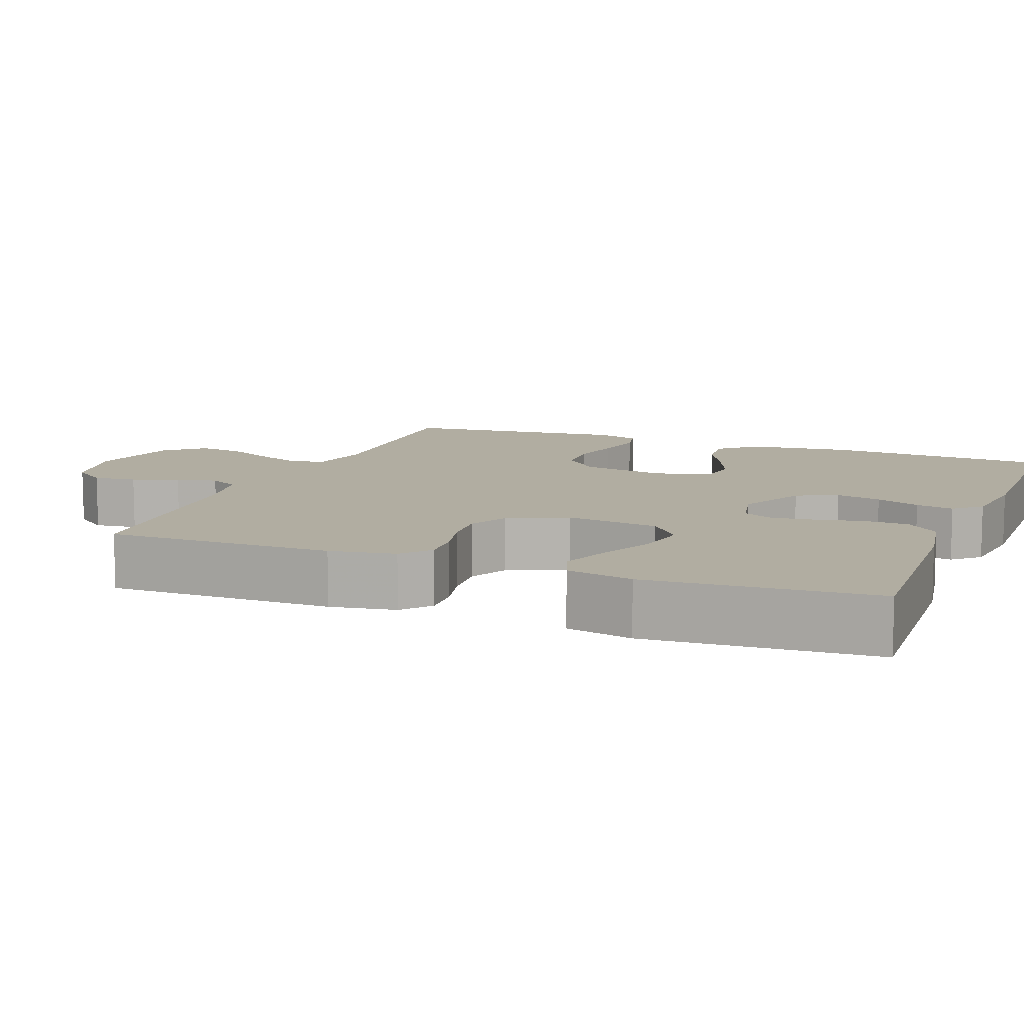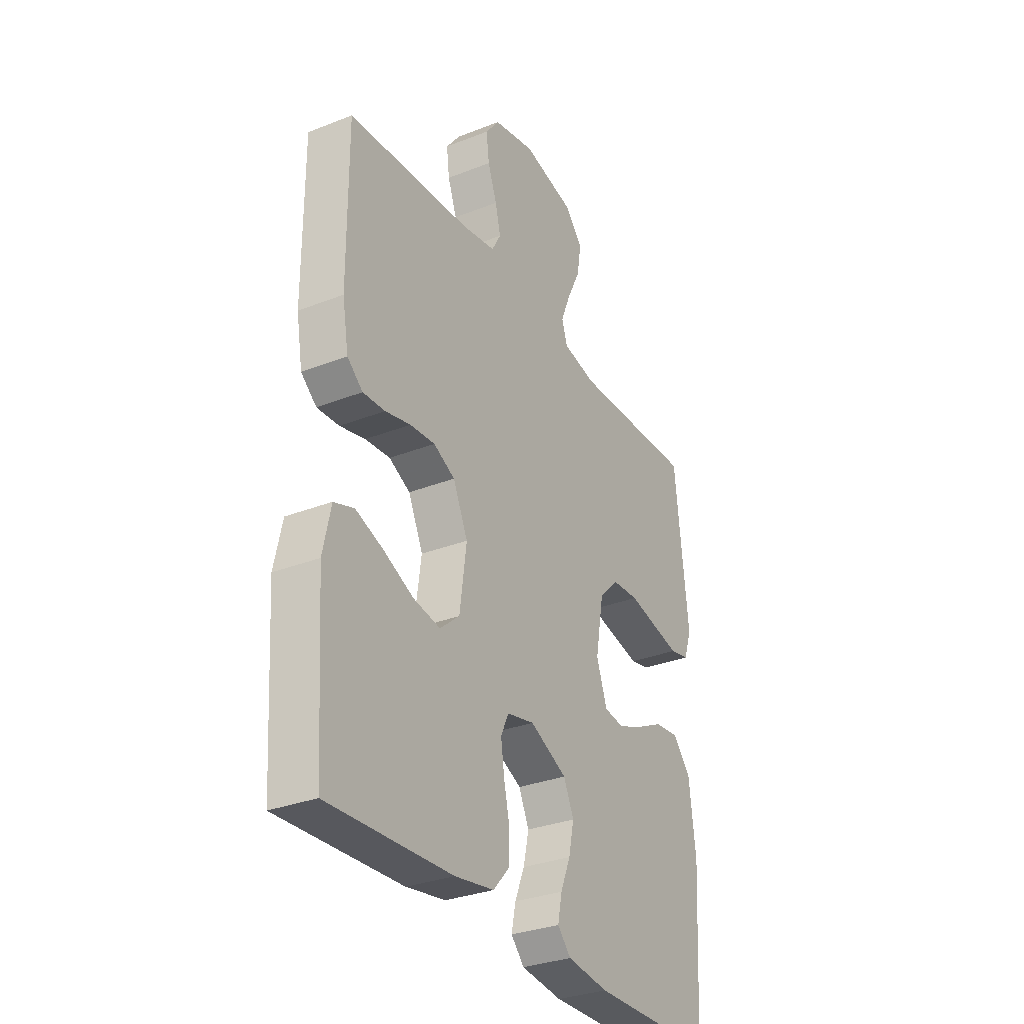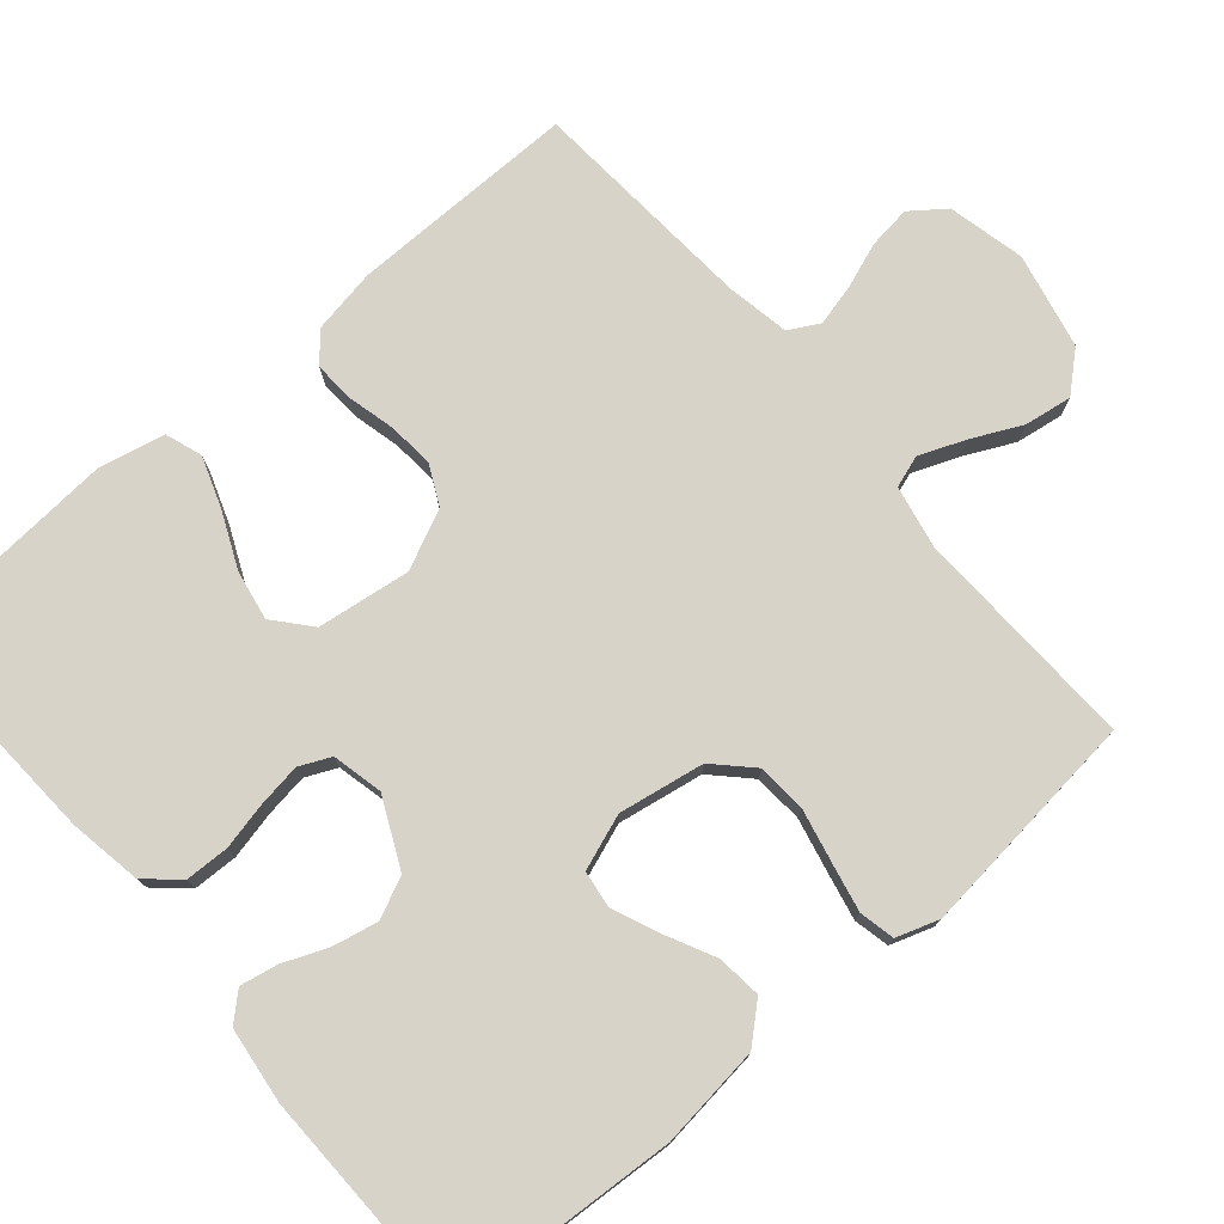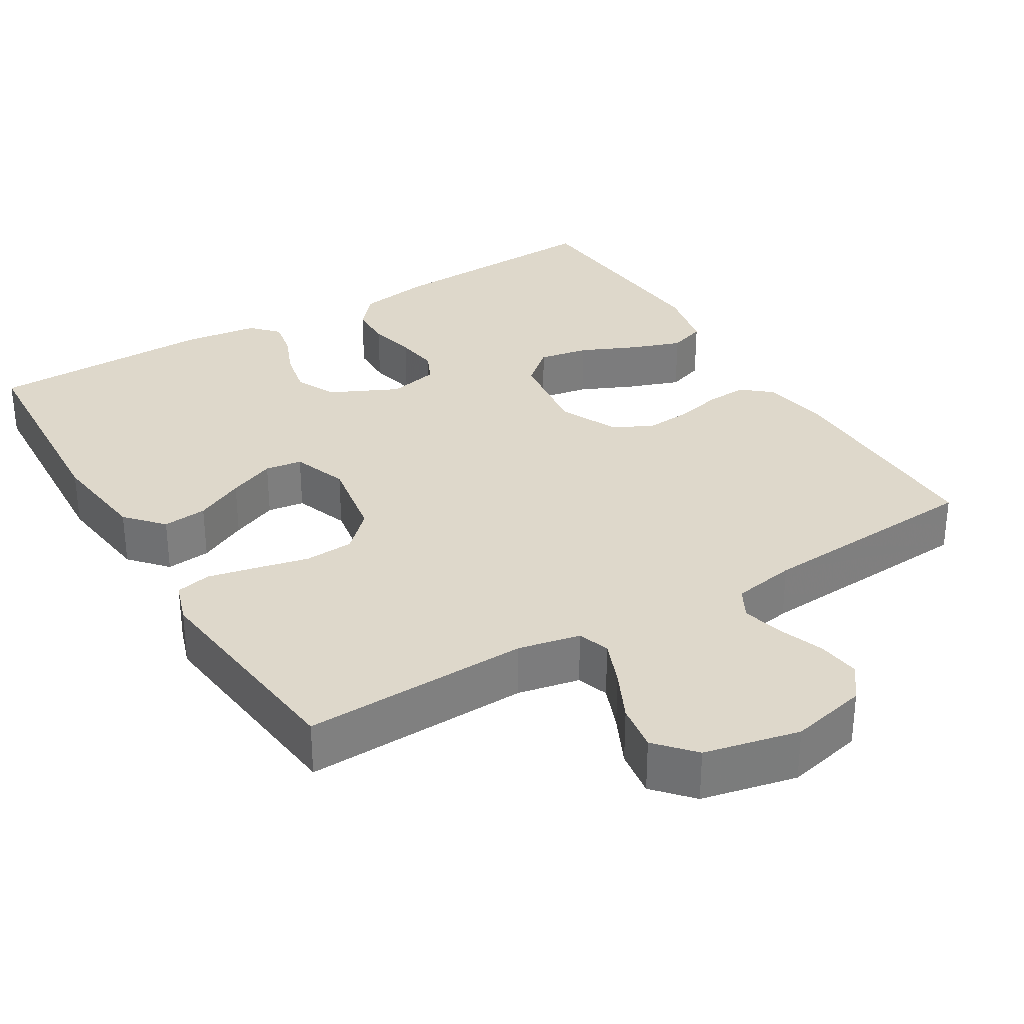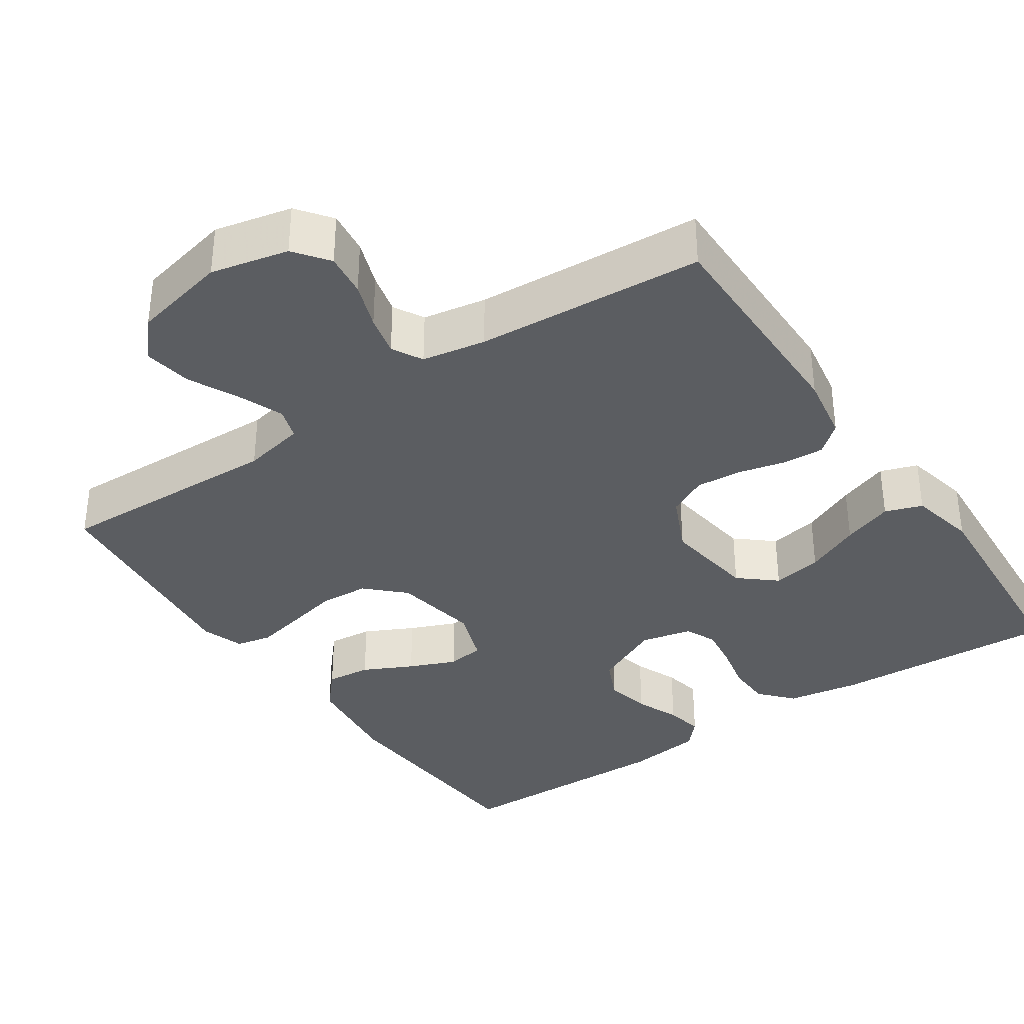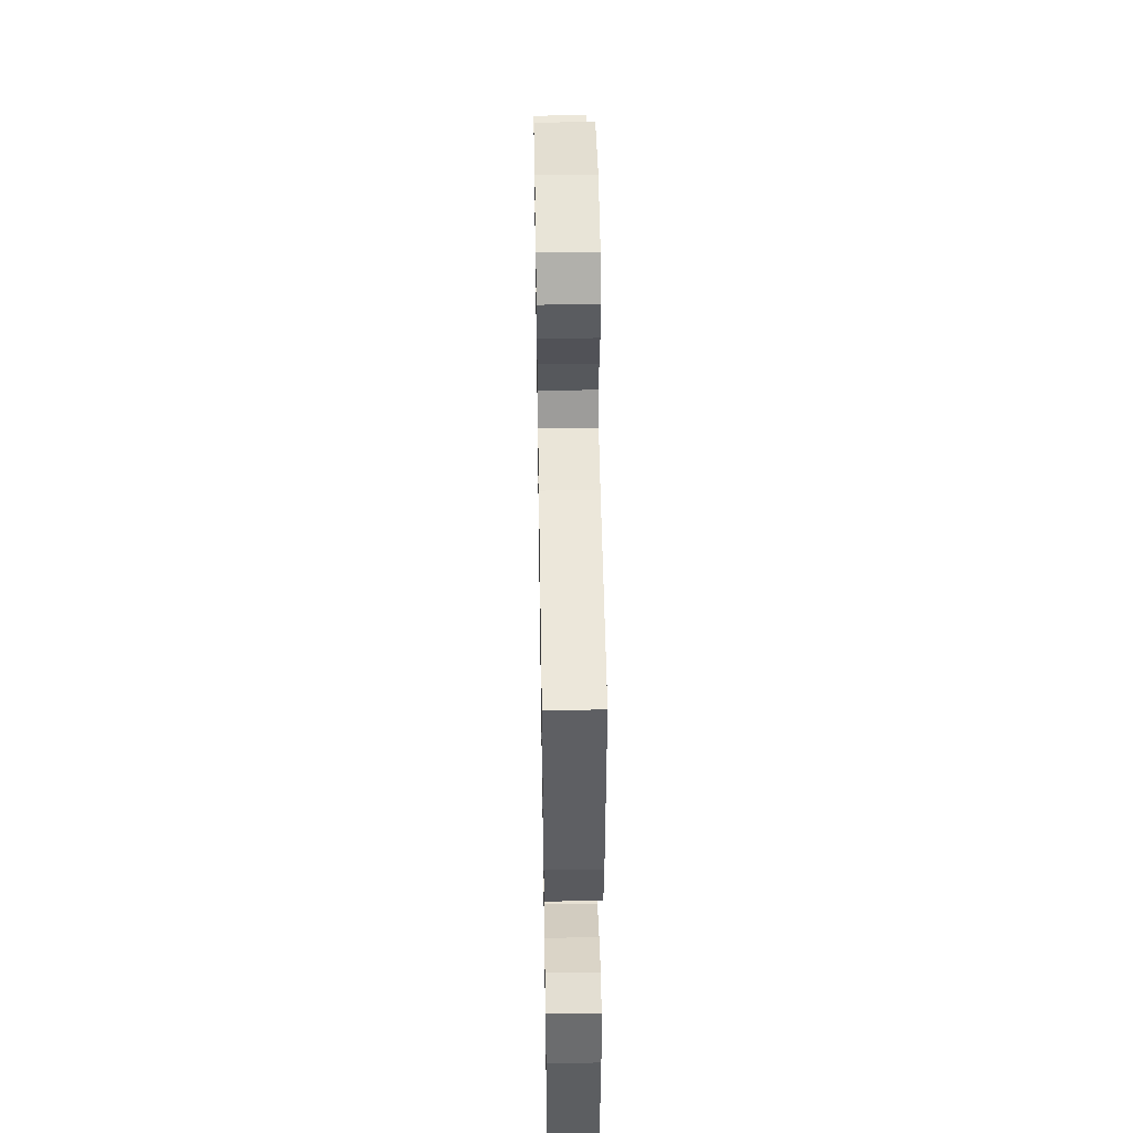
<metadata>
{"format":"obj","ext":"obj","renderer":"f3d","projection":"perspective","resolution":1024,"background":"white","views":[{"elev":10.4,"azim":111.4,"up":"+Y"},{"elev":-31.5,"azim":119.1,"up":"+Z"},{"elev":76.2,"azim":-130.7,"up":"+Y"},{"elev":31.6,"azim":-31.3,"up":"+Y"},{"elev":-35.6,"azim":34.2,"up":"+Y"},{"elev":48.7,"azim":89.0,"up":"+Z"}]}
</metadata>
<code>
v -0.5 0.07 -0.5
v -0.519 0.07 -0.2
v -0.503 0.07 -0.065
v -0.46 0.07 -0.016
v -0.401 0.07 -0.022
v -0.336 0.07 -0.054
v -0.274 0.07 -0.08
v -0.225 0.07 -0.073
v -0.199 0.07 0
v -0.219 0.07 0.113
v -0.267 0.07 0.16
v -0.332 0.07 0.164
v -0.402 0.07 0.148
v -0.466 0.07 0.134
v -0.513 0.07 0.144
v -0.532 0.07 0.2
v -0.5 0.07 0.5
v -0.2 0.07 0.49
v -0.118 0.07 0.507
v -0.104 0.07 0.549
v -0.128 0.07 0.609
v -0.16 0.07 0.675
v -0.17 0.07 0.738
v -0.126 0.07 0.788
v 0 0.07 0.816
v 0.102 0.07 0.793
v 0.136 0.07 0.748
v 0.129 0.07 0.691
v 0.107 0.07 0.63
v 0.094 0.07 0.576
v 0.116 0.07 0.536
v 0.2 0.07 0.521
v 0.5 0.07 0.5
v 0.499 0.07 0.2
v 0.484 0.07 0.113
v 0.446 0.07 0.081
v 0.392 0.07 0.084
v 0.33 0.07 0.099
v 0.269 0.07 0.104
v 0.217 0.07 0.078
v 0.181 0.07 0
v 0.198 0.07 -0.123
v 0.246 0.07 -0.164
v 0.312 0.07 -0.152
v 0.385 0.07 -0.119
v 0.452 0.07 -0.095
v 0.501 0.07 -0.112
v 0.52 0.07 -0.2
v 0.5 0.07 -0.5
v 0.2 0.07 -0.485
v 0.104 0.07 -0.469
v 0.066 0.07 -0.426
v 0.064 0.07 -0.368
v 0.078 0.07 -0.305
v 0.086 0.07 -0.248
v 0.067 0.07 -0.207
v 0 0.07 -0.192
v -0.09 0.07 -0.235
v -0.115 0.07 -0.289
v -0.102 0.07 -0.349
v -0.078 0.07 -0.407
v -0.068 0.07 -0.457
v -0.1 0.07 -0.492
v -0.2 0.07 -0.505
v -0.5 0 -0.5
v -0.519 0 -0.2
v -0.503 0 -0.065
v -0.46 0 -0.016
v -0.401 0 -0.022
v -0.336 0 -0.054
v -0.274 0 -0.08
v -0.225 0 -0.073
v -0.199 0 0
v -0.219 0 0.113
v -0.267 0 0.16
v -0.332 0 0.164
v -0.402 0 0.148
v -0.466 0 0.134
v -0.513 0 0.144
v -0.532 0 0.2
v -0.5 0 0.5
v -0.2 0 0.49
v -0.118 0 0.507
v -0.104 0 0.549
v -0.128 0 0.609
v -0.16 0 0.675
v -0.17 0 0.738
v -0.126 0 0.788
v 0 0 0.816
v 0.102 0 0.793
v 0.136 0 0.748
v 0.129 0 0.691
v 0.107 0 0.63
v 0.094 0 0.576
v 0.116 0 0.536
v 0.2 0 0.521
v 0.5 0 0.5
v 0.499 0 0.2
v 0.484 0 0.113
v 0.446 0 0.081
v 0.392 0 0.084
v 0.33 0 0.099
v 0.269 0 0.104
v 0.217 0 0.078
v 0.181 0 0
v 0.198 0 -0.123
v 0.246 0 -0.164
v 0.312 0 -0.152
v 0.385 0 -0.119
v 0.452 0 -0.095
v 0.501 0 -0.112
v 0.52 0 -0.2
v 0.5 0 -0.5
v 0.2 0 -0.485
v 0.104 0 -0.469
v 0.066 0 -0.426
v 0.064 0 -0.368
v 0.078 0 -0.305
v 0.086 0 -0.248
v 0.067 0 -0.207
v 0 0 -0.192
v -0.09 0 -0.235
v -0.115 0 -0.289
v -0.102 0 -0.349
v -0.078 0 -0.407
v -0.068 0 -0.457
v -0.1 0 -0.492
v -0.2 0 -0.505
f 60 61 62 63
f 59 60 63 64
f 51 52 53 54
f 51 54 55
f 50 51 55
f 49 50 55 56
f 47 48 49 56
f 44 45 46 47
f 35 36 37 38
f 35 38 39
f 32 33 34 35
f 31 32 35 39
f 30 31 39 40
f 26 27 28 29
f 26 29 30
f 25 26 30
f 21 22 23 24
f 20 21 24 25
f 19 20 25 30
f 15 16 17 18
f 15 18 19
f 12 13 14 15
f 12 15 19 30
f 3 4 5 6
f 3 6 7
f 2 3 7
f 59 64 1 2
f 58 59 2 7
f 57 58 7 8
f 56 57 8 9
f 44 47 56
f 43 44 56
f 42 43 56 9
f 41 42 9 10
f 40 41 10 11
f 30 40 11
f 11 12 30
f 127 126 125 124
f 128 127 124 123
f 118 117 116 115
f 119 118 115
f 119 115 114
f 120 119 114 113
f 120 113 112 111
f 111 110 109 108
f 102 101 100 99
f 103 102 99
f 99 98 97 96
f 103 99 96 95
f 104 103 95 94
f 93 92 91 90
f 94 93 90
f 94 90 89
f 88 87 86 85
f 89 88 85 84
f 94 89 84 83
f 82 81 80 79
f 83 82 79
f 79 78 77 76
f 94 83 79 76
f 70 69 68 67
f 71 70 67
f 71 67 66
f 66 65 128 123
f 71 66 123 122
f 72 71 122 121
f 73 72 121 120
f 120 111 108
f 120 108 107
f 73 120 107 106
f 74 73 106 105
f 75 74 105 104
f 75 104 94
f 94 76 75
f 1 65 66 2
f 2 66 67 3
f 3 67 68 4
f 4 68 69 5
f 5 69 70 6
f 6 70 71 7
f 7 71 72 8
f 8 72 73 9
f 9 73 74 10
f 10 74 75 11
f 11 75 76 12
f 12 76 77 13
f 13 77 78 14
f 14 78 79 15
f 15 79 80 16
f 16 80 81 17
f 17 81 82 18
f 18 82 83 19
f 19 83 84 20
f 20 84 85 21
f 21 85 86 22
f 22 86 87 23
f 23 87 88 24
f 24 88 89 25
f 25 89 90 26
f 26 90 91 27
f 27 91 92 28
f 28 92 93 29
f 29 93 94 30
f 30 94 95 31
f 31 95 96 32
f 32 96 97 33
f 33 97 98 34
f 34 98 99 35
f 35 99 100 36
f 36 100 101 37
f 37 101 102 38
f 38 102 103 39
f 39 103 104 40
f 40 104 105 41
f 41 105 106 42
f 42 106 107 43
f 43 107 108 44
f 44 108 109 45
f 45 109 110 46
f 46 110 111 47
f 47 111 112 48
f 48 112 113 49
f 49 113 114 50
f 50 114 115 51
f 51 115 116 52
f 52 116 117 53
f 53 117 118 54
f 54 118 119 55
f 55 119 120 56
f 56 120 121 57
f 57 121 122 58
f 58 122 123 59
f 59 123 124 60
f 60 124 125 61
f 61 125 126 62
f 62 126 127 63
f 63 127 128 64
f 64 128 65 1

</code>
